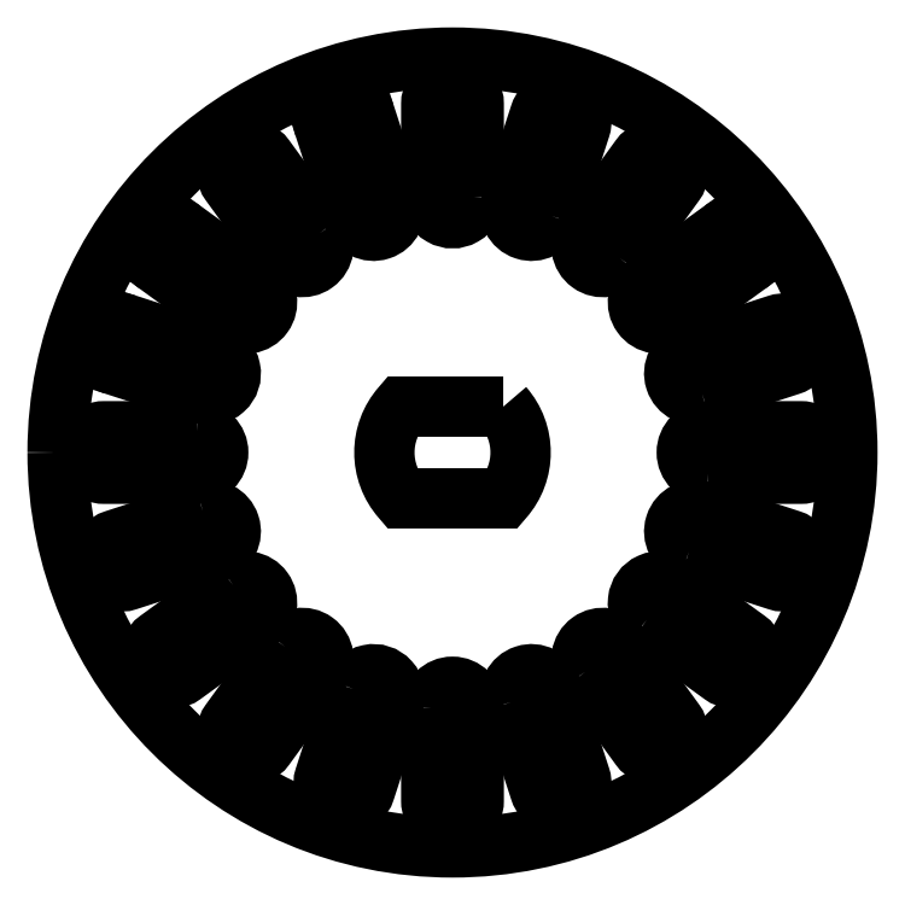
<metadata>
{"format":"dxf","ext":"dxf","renderer":"ezdxf+matplotlib","layout":"modelspace","background":"white","min_lineweight":24,"dpi":150}
</metadata>
<code>
0
SECTION
2
ENTITIES
0
LWPOLYLINE
8
0
90
4
70
1
43
0
10
2.185
20
1.975
42
-0.3782
10
2.185
20
-1.975
10
-2.185
20
-1.975
42
-0.3782
10
-2.185
20
1.975
0
LINE
8
0
10
-13.98
20
5.505
30
0
11
-10.18
21
4.269
31
0
0
ARC
8
0
10
-10.46
20
3.399
30
0
40
0.9148
210
0
220
0
230
1
50
-108
51
72
0
LINE
8
0
10
-10.74
20
2.529
30
0
11
-14.55
21
3.765
31
0
0
ARC
8
0
10
-14.27
20
4.635
30
0
40
0.9148
210
0
220
-0
230
1
50
72
51
252
0
LWPOLYLINE
8
0
90
4
70
1
43
0
10
-11
20
0.9148
10
-15
20
0.9148
42
1
10
-15
20
-0.9148
10
-11
20
-0.9148
42
1
0
LWPOLYLINE
8
0
90
4
70
1
43
0
10
-10.74
20
-2.529
10
-14.55
20
-3.765
42
1
10
-13.98
20
-5.505
10
-10.18
20
-4.269
42
1
0
LWPOLYLINE
8
0
90
4
70
1
43
0
10
-9.437
20
-5.726
10
-12.67
20
-8.077
42
1
10
-11.6
20
-9.557
10
-8.361
20
-7.206
42
1
0
LWPOLYLINE
8
0
90
4
70
1
43
0
10
-7.206
20
-8.361
10
-9.557
20
-11.6
42
1
10
-8.077
20
-12.67
10
-5.726
20
-9.437
42
1
0
LWPOLYLINE
8
0
90
4
70
1
43
0
10
-4.269
20
-10.18
10
-5.505
20
-13.98
42
1
10
-3.765
20
-14.55
10
-2.529
20
-10.74
42
1
0
LWPOLYLINE
8
0
90
4
70
1
43
0
10
-0.9148
20
-11
10
-0.9148
20
-15
42
1
10
0.9148
20
-15
10
0.9148
20
-11
42
1
0
LWPOLYLINE
8
0
90
4
70
1
43
0
10
2.529
20
-10.74
10
3.765
20
-14.55
42
1
10
5.505
20
-13.98
10
4.269
20
-10.18
42
1
0
LWPOLYLINE
8
0
90
4
70
1
43
0
10
-5.726
20
9.437
10
-8.077
20
12.67
42
1
10
-9.557
20
11.6
10
-7.206
20
8.361
42
1
0
LINE
8
0
10
-11.6
20
9.557
30
0
11
-8.361
21
7.206
31
0
0
ARC
8
0
10
-8.899
20
6.466
30
0
40
0.9148
210
0
220
0
230
1
50
-126
51
54
0
LINE
8
0
10
-9.437
20
5.726
30
0
11
-12.67
21
8.077
31
0
0
ARC
8
0
10
-12.14
20
8.817
30
0
40
0.9148
210
0
220
-0
230
1
50
54
51
234
0
LINE
8
0
10
-3.765
20
14.55
30
0
11
-2.529
21
10.74
31
0
0
ARC
8
0
10
-3.399
20
10.46
30
0
40
0.9148
210
0
220
0
230
1
50
-162
51
18
0
LINE
8
0
10
-4.269
20
10.18
30
0
11
-5.505
21
13.98
31
0
0
ARC
8
0
10
-4.635
20
14.27
30
0
40
0.9148
210
0
220
-0
230
1
50
18
51
198
0
LWPOLYLINE
8
0
90
4
70
1
43
0
10
0.9148
20
11
10
0.9148
20
15
42
1
10
-0.9148
20
15
10
-0.9148
20
11
42
1
0
LWPOLYLINE
8
0
90
4
70
1
43
0
10
10.74
20
2.529
10
14.55
20
3.765
42
1
10
13.98
20
5.505
10
10.18
20
4.269
42
1
0
LINE
8
0
10
12.67
20
8.077
30
0
11
9.437
21
5.726
31
0
0
ARC
8
0
10
8.899
20
6.466
30
0
40
0.9148
210
0
220
0
230
1
50
126
51
306
0
LINE
8
0
10
8.361
20
7.206
30
0
11
11.6
21
9.557
31
0
0
ARC
8
0
10
12.14
20
8.817
30
0
40
0.9148
210
0
220
0
230
1
50
-54
51
126
0
LWPOLYLINE
8
0
90
4
70
1
43
0
10
7.206
20
8.361
10
9.557
20
11.6
42
1
10
8.077
20
12.67
10
5.726
20
9.437
42
1
0
LWPOLYLINE
8
0
90
4
70
1
43
0
10
4.269
20
10.18
10
5.505
20
13.98
42
1
10
3.765
20
14.55
10
2.529
20
10.74
42
1
0
LWPOLYLINE
8
0
90
4
70
1
43
0
10
8.361
20
-7.206
10
11.6
20
-9.557
42
1
10
12.67
20
-8.077
10
9.437
20
-5.726
42
1
0
LWPOLYLINE
8
0
90
4
70
1
43
0
10
5.726
20
-9.437
10
8.077
20
-12.67
42
1
10
9.557
20
-11.6
10
7.206
20
-8.361
42
1
0
LWPOLYLINE
8
0
90
4
70
1
43
0
10
10.18
20
-4.269
10
13.98
20
-5.505
42
1
10
14.55
20
-3.765
10
10.74
20
-2.529
42
1
0
LWPOLYLINE
8
0
90
4
70
1
43
0
10
11
20
-0.9148
10
15
20
-0.9148
42
1
10
15
20
0.9148
10
11
20
0.9148
42
1
0
CIRCLE
8
0
10
0
20
0
30
0
40
17
210
0
220
0
230
-1
0
ENDSEC
0
EOF

</code>
